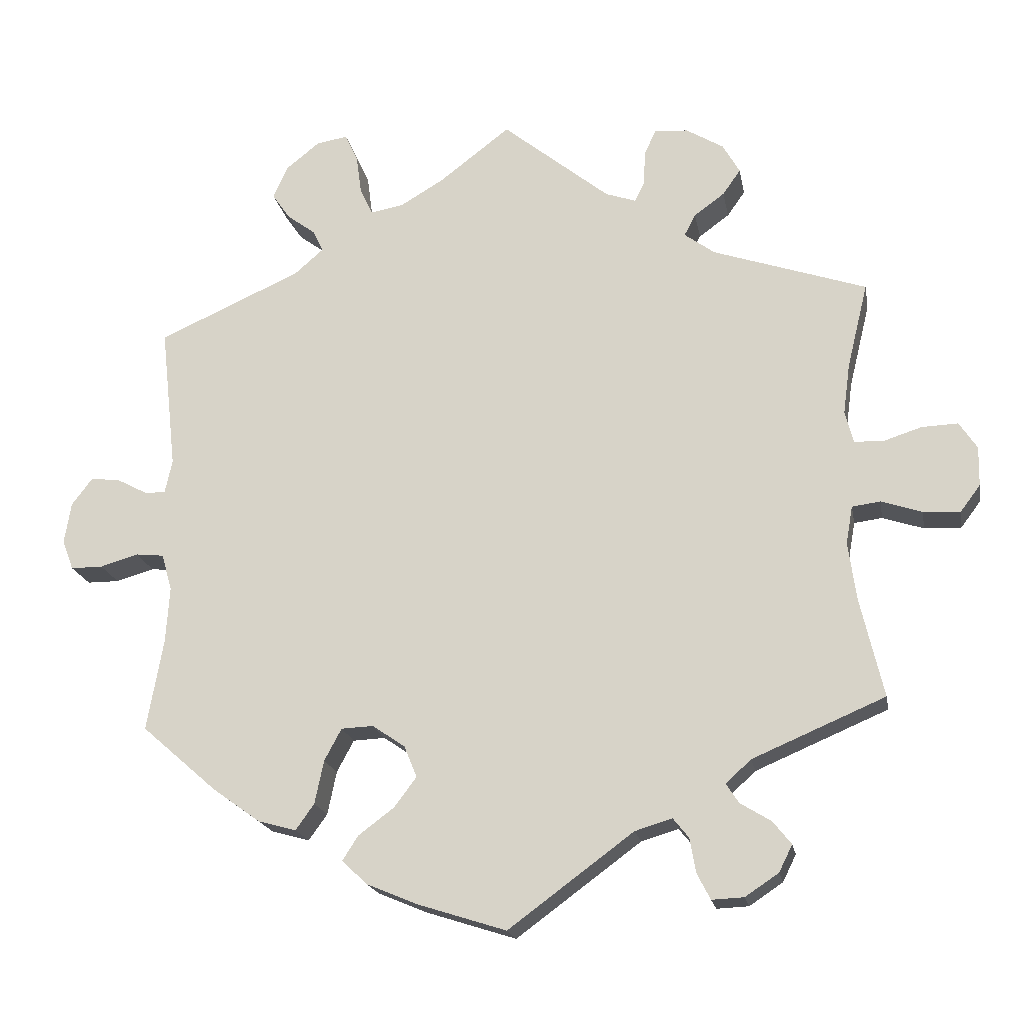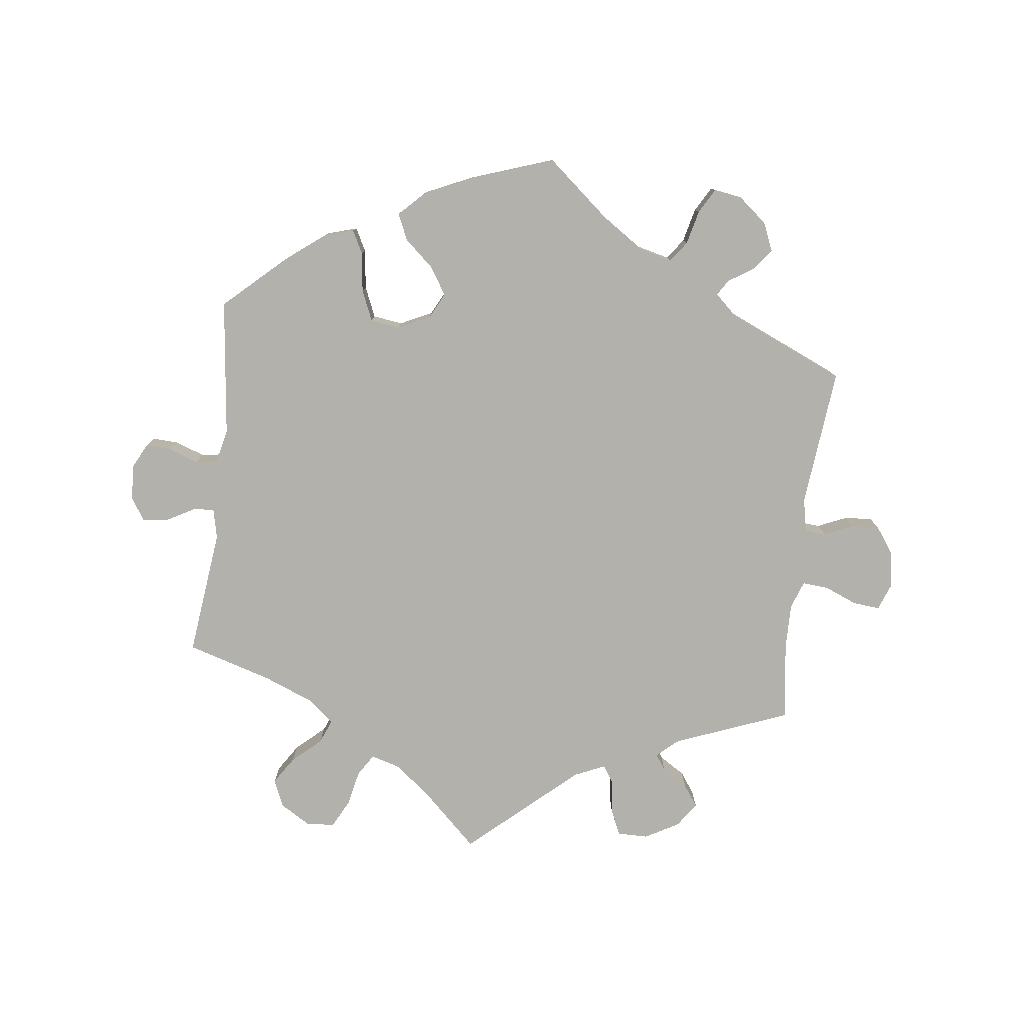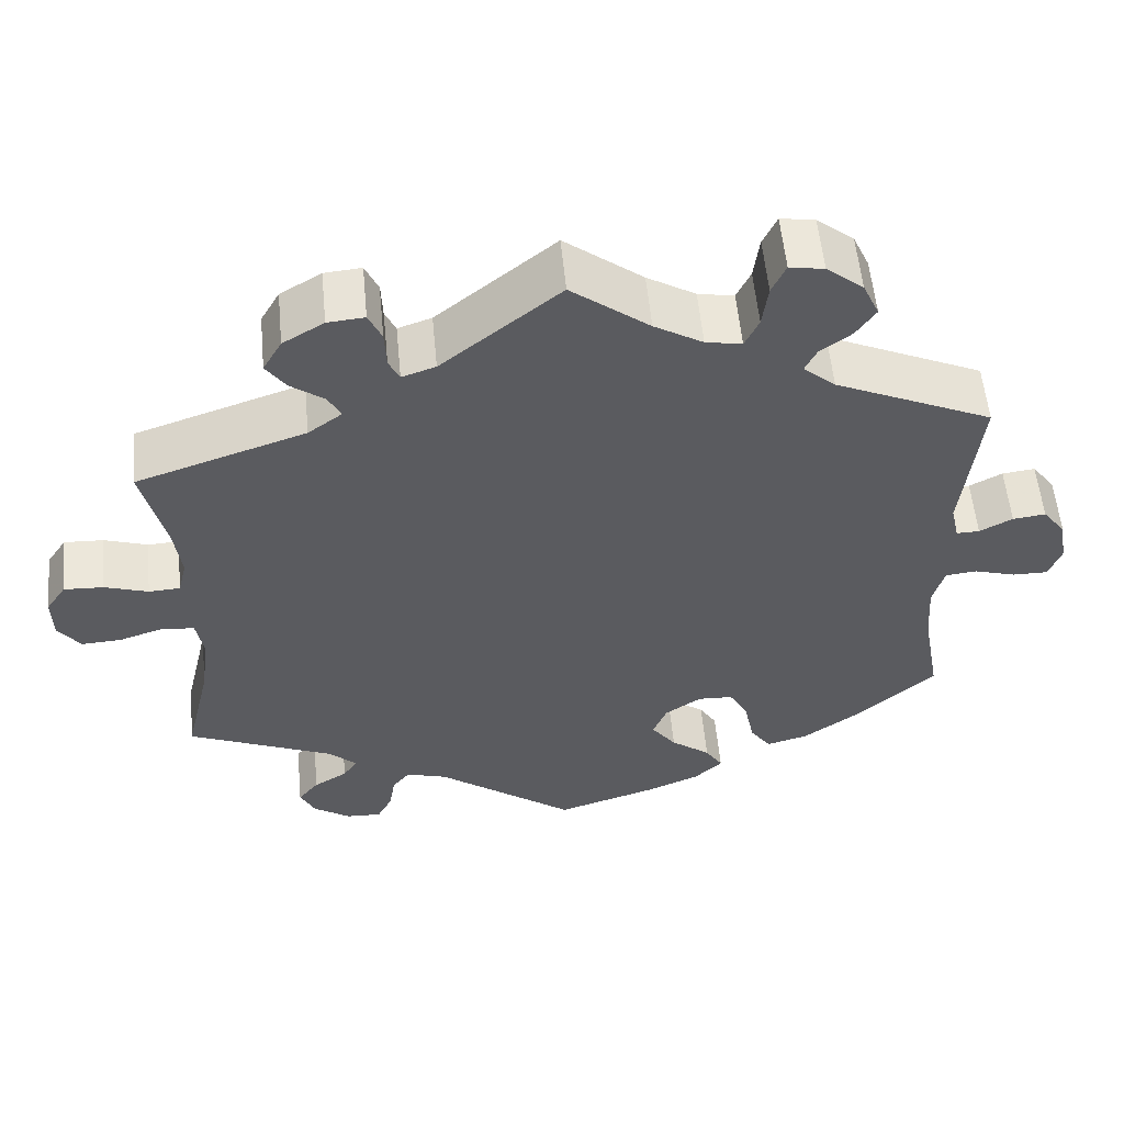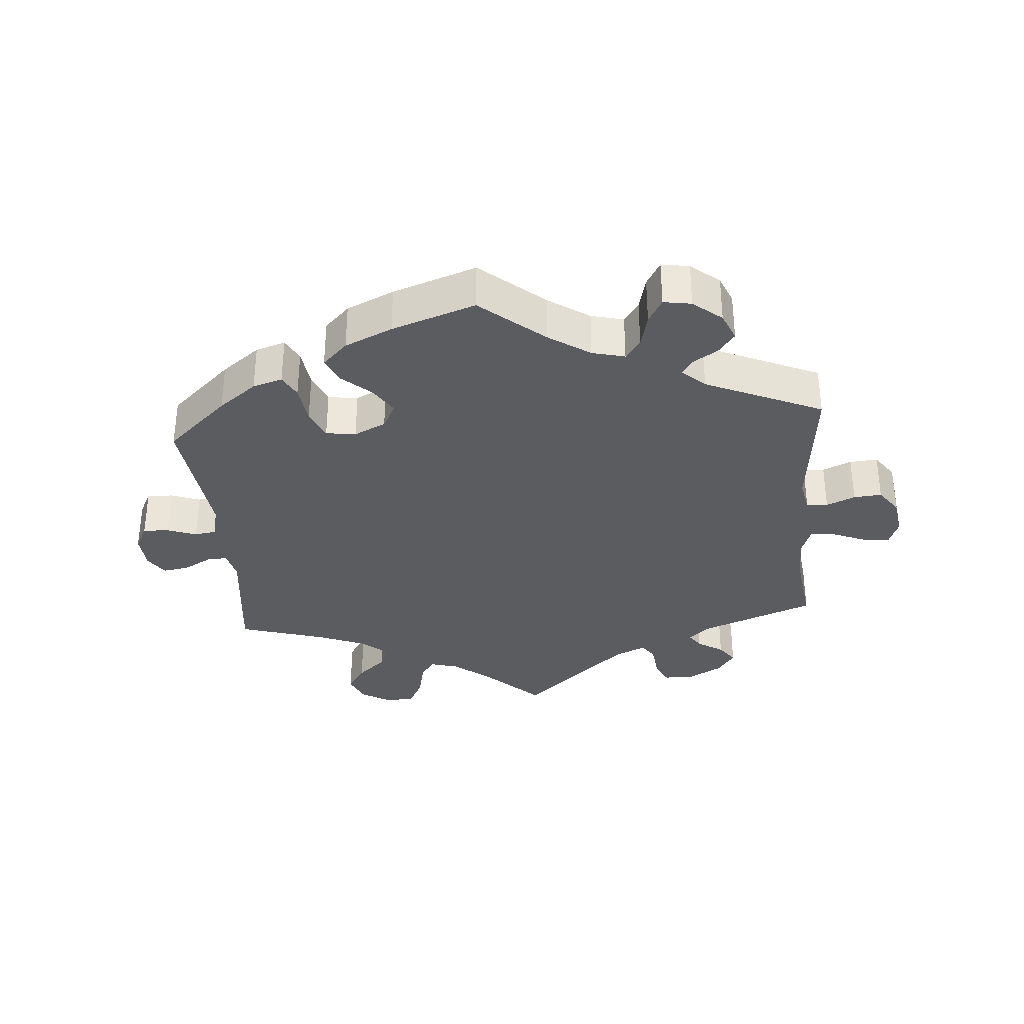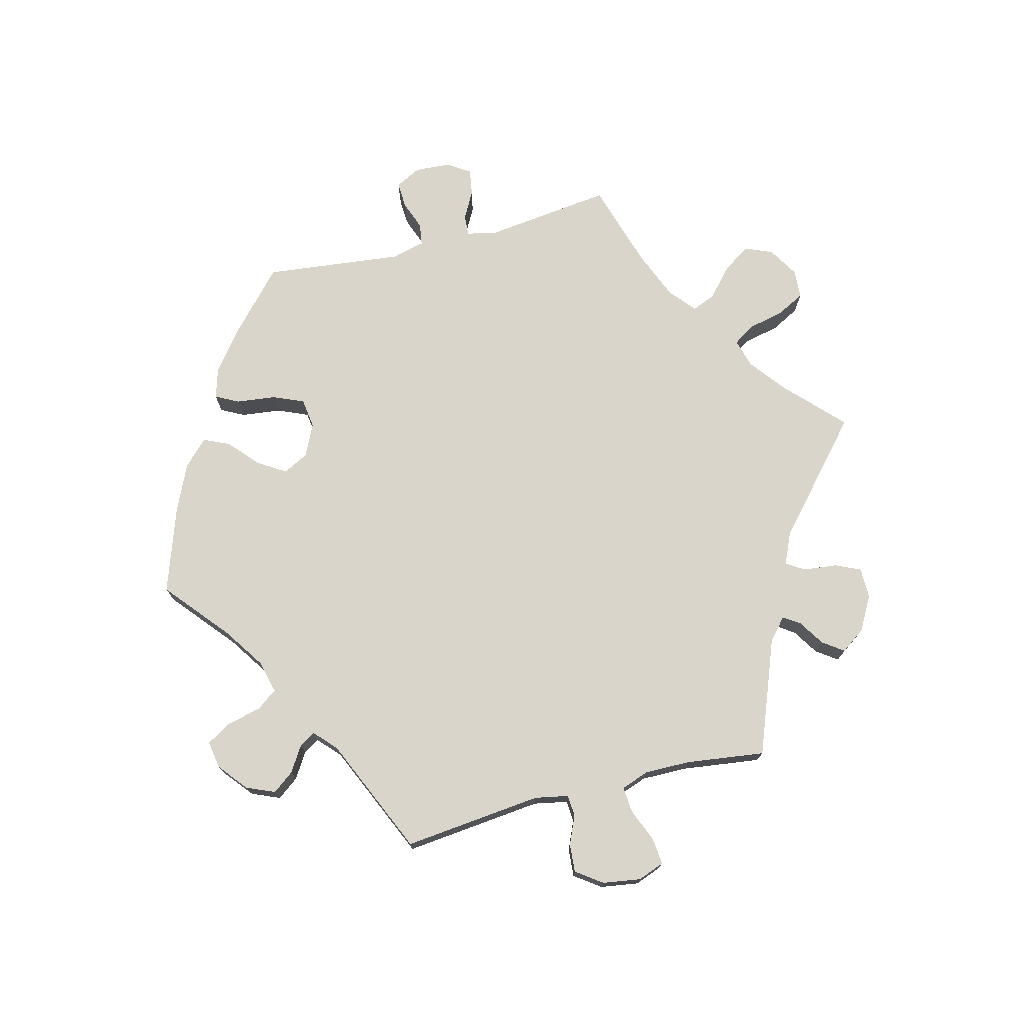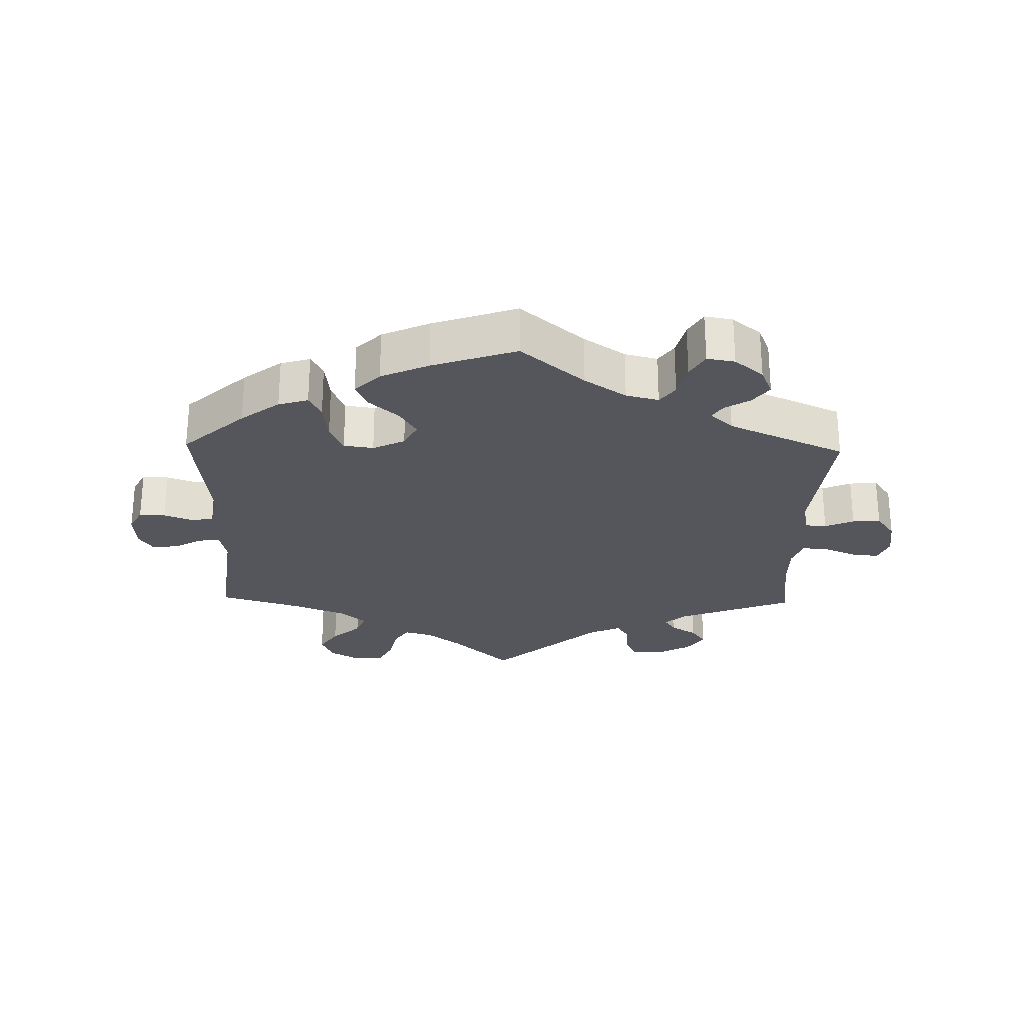
<metadata>
{"format":"obj","ext":"obj","renderer":"f3d","projection":"perspective","resolution":1024,"background":"white","views":[{"elev":-18.8,"azim":10.1,"up":"+Z"},{"elev":-79.0,"azim":-126.8,"up":"+Y"},{"elev":55.9,"azim":174.6,"up":"+Z"},{"elev":-33.8,"azim":-115.3,"up":"+Y"},{"elev":74.2,"azim":-44.4,"up":"+Y"},{"elev":-26.2,"azim":-121.4,"up":"+Y"}]}
</metadata>
<code>
v 0.323 0.07 -0.365
v 0.289 0.07 -0.396
v 0.306 0.07 -0.422
v 0.347 0.07 -0.447
v 0.372 0.07 -0.478
v 0.354 0.07 -0.514
v 0.309 0.07 -0.544
v 0.266 0.07 -0.546
v 0.248 0.07 -0.511
v 0.24 0.07 -0.465
v 0.219 0.07 -0.439
v 0.169 0.07 -0.454
v 0.001 0.07 -0.578
v -0.119 0.07 -0.54
v -0.186 0.07 -0.512
v -0.22 0.07 -0.48
v -0.199 0.07 -0.447
v -0.151 0.07 -0.411
v -0.121 0.07 -0.371
v -0.138 0.07 -0.329
v -0.182 0.07 -0.299
v -0.225 0.07 -0.301
v -0.248 0.07 -0.344
v -0.26 0.07 -0.402
v -0.285 0.07 -0.437
v -0.336 0.07 -0.423
v -0.4 0.07 -0.377
v -0.501 0.07 -0.289
v -0.479 0.07 -0.166
v -0.474 0.07 -0.091
v -0.488 0.07 -0.042
v -0.526 0.07 -0.038
v -0.577 0.07 -0.053
v -0.62 0.07 -0.053
v -0.635 0.07 -0.013
v -0.626 0.07 0.042
v -0.598 0.07 0.079
v -0.558 0.07 0.074
v -0.518 0.07 0.053
v -0.49 0.07 0.052
v -0.48 0.07 0.097
v -0.501 0.07 0.289
v -0.309 0.07 0.375
v -0.27 0.07 0.409
v -0.284 0.07 0.438
v -0.322 0.07 0.466
v -0.346 0.07 0.501
v -0.326 0.07 0.545
v -0.281 0.07 0.581
v -0.239 0.07 0.588
v -0.222 0.07 0.551
v -0.215 0.07 0.498
v -0.198 0.07 0.462
v -0.154 0.07 0.47
v -0.095 0.07 0.505
v 0 0.07 0.578
v 0.144 0.07 0.462
v 0.185 0.07 0.448
v 0.198 0.07 0.475
v 0.2 0.07 0.521
v 0.216 0.07 0.556
v 0.261 0.07 0.552
v 0.311 0.07 0.522
v 0.334 0.07 0.482
v 0.31 0.07 0.448
v 0.269 0.07 0.418
v 0.254 0.07 0.389
v 0.295 0.07 0.359
v 0.501 0.07 0.29
v 0.473 0.07 0.175
v 0.464 0.07 0.108
v 0.475 0.07 0.065
v 0.513 0.07 0.063
v 0.566 0.07 0.08
v 0.614 0.07 0.082
v 0.638 0.07 0.046
v 0.637 0.07 -0.007
v 0.61 0.07 -0.043
v 0.561 0.07 -0.04
v 0.506 0.07 -0.022
v 0.468 0.07 -0.027
v 0.459 0.07 -0.078
v 0.47 0.07 -0.157
v 0.501 0.07 -0.289
v 0.323 0 -0.365
v 0.289 0 -0.396
v 0.306 0 -0.422
v 0.347 0 -0.447
v 0.372 0 -0.478
v 0.354 0 -0.514
v 0.309 0 -0.544
v 0.266 0 -0.546
v 0.248 0 -0.511
v 0.24 0 -0.465
v 0.219 0 -0.439
v 0.169 0 -0.454
v 0.001 0 -0.578
v -0.119 0 -0.54
v -0.186 0 -0.512
v -0.22 0 -0.48
v -0.199 0 -0.447
v -0.151 0 -0.411
v -0.121 0 -0.371
v -0.138 0 -0.329
v -0.182 0 -0.299
v -0.225 0 -0.301
v -0.248 0 -0.344
v -0.26 0 -0.402
v -0.285 0 -0.437
v -0.336 0 -0.423
v -0.4 0 -0.377
v -0.501 0 -0.289
v -0.479 0 -0.166
v -0.474 0 -0.091
v -0.488 0 -0.042
v -0.526 0 -0.038
v -0.577 0 -0.053
v -0.62 0 -0.053
v -0.635 0 -0.013
v -0.626 0 0.042
v -0.598 0 0.079
v -0.558 0 0.074
v -0.518 0 0.053
v -0.49 0 0.052
v -0.48 0 0.097
v -0.501 0 0.289
v -0.309 0 0.375
v -0.27 0 0.409
v -0.284 0 0.438
v -0.322 0 0.466
v -0.346 0 0.501
v -0.326 0 0.545
v -0.281 0 0.581
v -0.239 0 0.588
v -0.222 0 0.551
v -0.215 0 0.498
v -0.198 0 0.462
v -0.154 0 0.47
v -0.095 0 0.505
v 0 0 0.578
v 0.144 0 0.462
v 0.185 0 0.448
v 0.198 0 0.475
v 0.2 0 0.521
v 0.216 0 0.556
v 0.261 0 0.552
v 0.311 0 0.522
v 0.334 0 0.482
v 0.31 0 0.448
v 0.269 0 0.418
v 0.254 0 0.389
v 0.295 0 0.359
v 0.501 0 0.29
v 0.473 0 0.175
v 0.464 0 0.108
v 0.475 0 0.065
v 0.513 0 0.063
v 0.566 0 0.08
v 0.614 0 0.082
v 0.638 0 0.046
v 0.637 0 -0.007
v 0.61 0 -0.043
v 0.561 0 -0.04
v 0.506 0 -0.022
v 0.468 0 -0.027
v 0.459 0 -0.078
v 0.47 0 -0.157
v 0.501 0 -0.289
f 83 84 1
f 82 83 1 2
f 81 82 2
f 77 78 79 80
f 75 76 77 80
f 73 74 75 80
f 72 73 80 81
f 71 72 81 2
f 68 69 70
f 67 68 70 71
f 63 64 65 66
f 63 66 67
f 62 63 67
f 59 60 61 62
f 58 59 62 67
f 57 58 67 71
f 55 56 57 71
f 49 50 51 52
f 49 52 53
f 48 49 53
f 45 46 47 48
f 44 45 48 53
f 43 44 53 54
f 41 42 43
f 40 41 43 54
f 36 37 38 39
f 36 39 40
f 35 36 40
f 32 33 34 35
f 31 32 35 40
f 30 31 40 54
f 26 27 28 29
f 23 24 25 26
f 22 23 26 29
f 21 22 29 30
f 15 16 17 18
f 15 18 19
f 12 13 14 15
f 11 12 15 19
f 7 8 9 10
f 7 10 11
f 6 7 11
f 3 4 5 6
f 2 3 6 11
f 20 21 30 54
f 20 54 55 71
f 19 20 71
f 2 11 19 71
f 85 168 167
f 86 85 167 166
f 86 166 165
f 164 163 162 161
f 164 161 160 159
f 164 159 158 157
f 165 164 157 156
f 86 165 156 155
f 154 153 152
f 155 154 152 151
f 150 149 148 147
f 151 150 147
f 151 147 146
f 146 145 144 143
f 151 146 143 142
f 155 151 142 141
f 155 141 140 139
f 136 135 134 133
f 137 136 133
f 137 133 132
f 132 131 130 129
f 137 132 129 128
f 138 137 128 127
f 127 126 125
f 138 127 125 124
f 123 122 121 120
f 124 123 120
f 124 120 119
f 119 118 117 116
f 124 119 116 115
f 138 124 115 114
f 113 112 111 110
f 110 109 108 107
f 113 110 107 106
f 114 113 106 105
f 102 101 100 99
f 103 102 99
f 99 98 97 96
f 103 99 96 95
f 94 93 92 91
f 95 94 91
f 95 91 90
f 90 89 88 87
f 95 90 87 86
f 138 114 105 104
f 155 139 138 104
f 155 104 103
f 155 103 95 86
f 1 85 86 2
f 2 86 87 3
f 3 87 88 4
f 4 88 89 5
f 5 89 90 6
f 6 90 91 7
f 7 91 92 8
f 8 92 93 9
f 9 93 94 10
f 10 94 95 11
f 11 95 96 12
f 12 96 97 13
f 13 97 98 14
f 14 98 99 15
f 15 99 100 16
f 16 100 101 17
f 17 101 102 18
f 18 102 103 19
f 19 103 104 20
f 20 104 105 21
f 21 105 106 22
f 22 106 107 23
f 23 107 108 24
f 24 108 109 25
f 25 109 110 26
f 26 110 111 27
f 27 111 112 28
f 28 112 113 29
f 29 113 114 30
f 30 114 115 31
f 31 115 116 32
f 32 116 117 33
f 33 117 118 34
f 34 118 119 35
f 35 119 120 36
f 36 120 121 37
f 37 121 122 38
f 38 122 123 39
f 39 123 124 40
f 40 124 125 41
f 41 125 126 42
f 42 126 127 43
f 43 127 128 44
f 44 128 129 45
f 45 129 130 46
f 46 130 131 47
f 47 131 132 48
f 48 132 133 49
f 49 133 134 50
f 50 134 135 51
f 51 135 136 52
f 52 136 137 53
f 53 137 138 54
f 54 138 139 55
f 55 139 140 56
f 56 140 141 57
f 57 141 142 58
f 58 142 143 59
f 59 143 144 60
f 60 144 145 61
f 61 145 146 62
f 62 146 147 63
f 63 147 148 64
f 64 148 149 65
f 65 149 150 66
f 66 150 151 67
f 67 151 152 68
f 68 152 153 69
f 69 153 154 70
f 70 154 155 71
f 71 155 156 72
f 72 156 157 73
f 73 157 158 74
f 74 158 159 75
f 75 159 160 76
f 76 160 161 77
f 77 161 162 78
f 78 162 163 79
f 79 163 164 80
f 80 164 165 81
f 81 165 166 82
f 82 166 167 83
f 83 167 168 84
f 84 168 85 1

</code>
